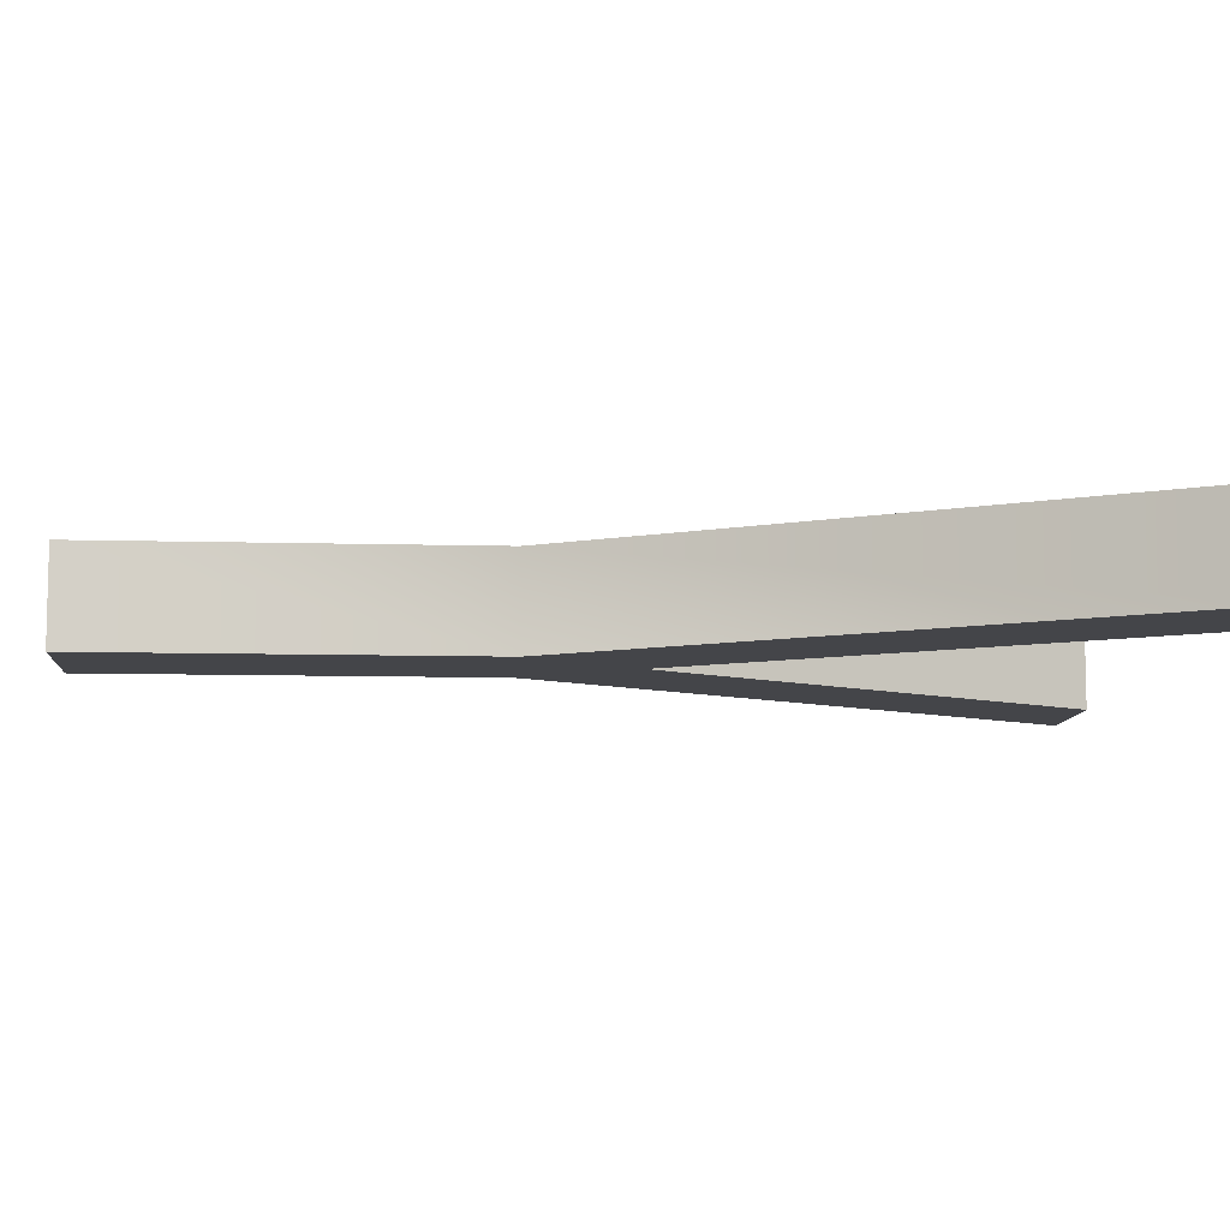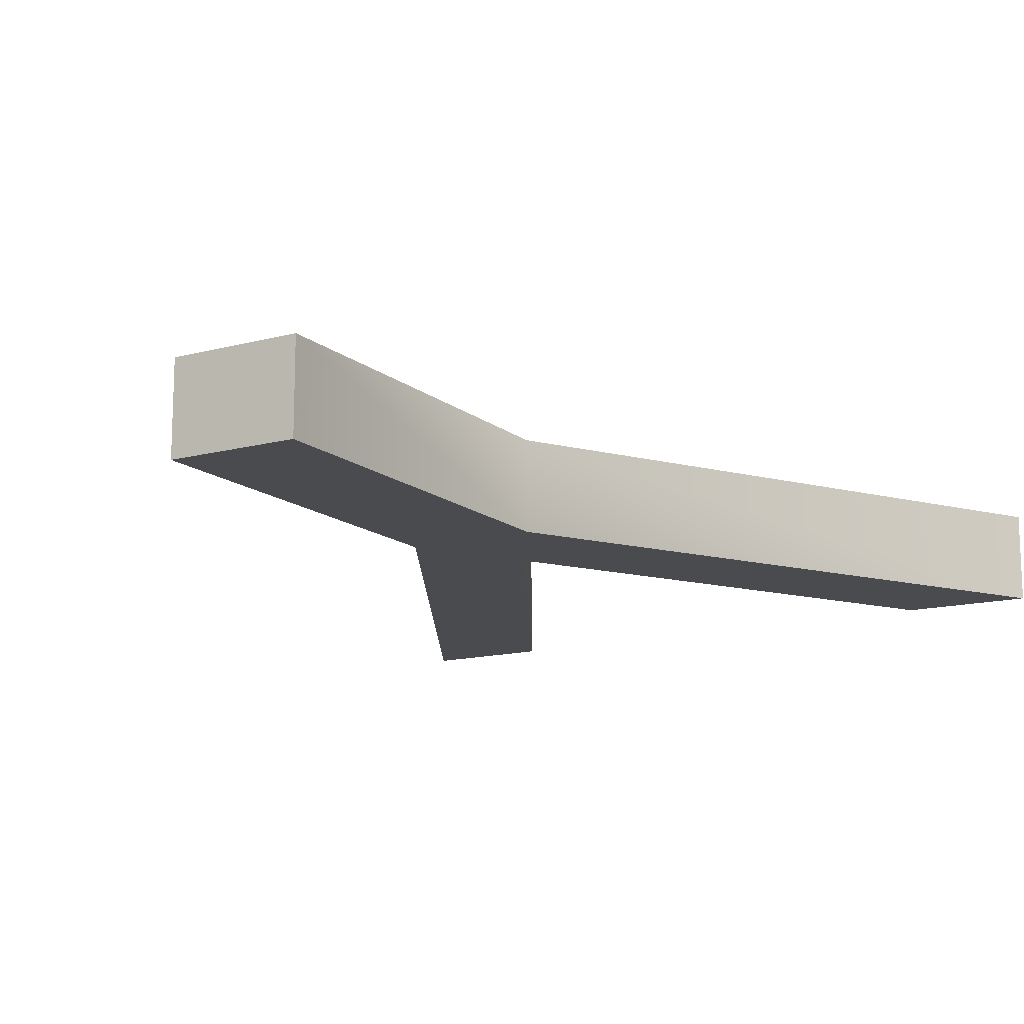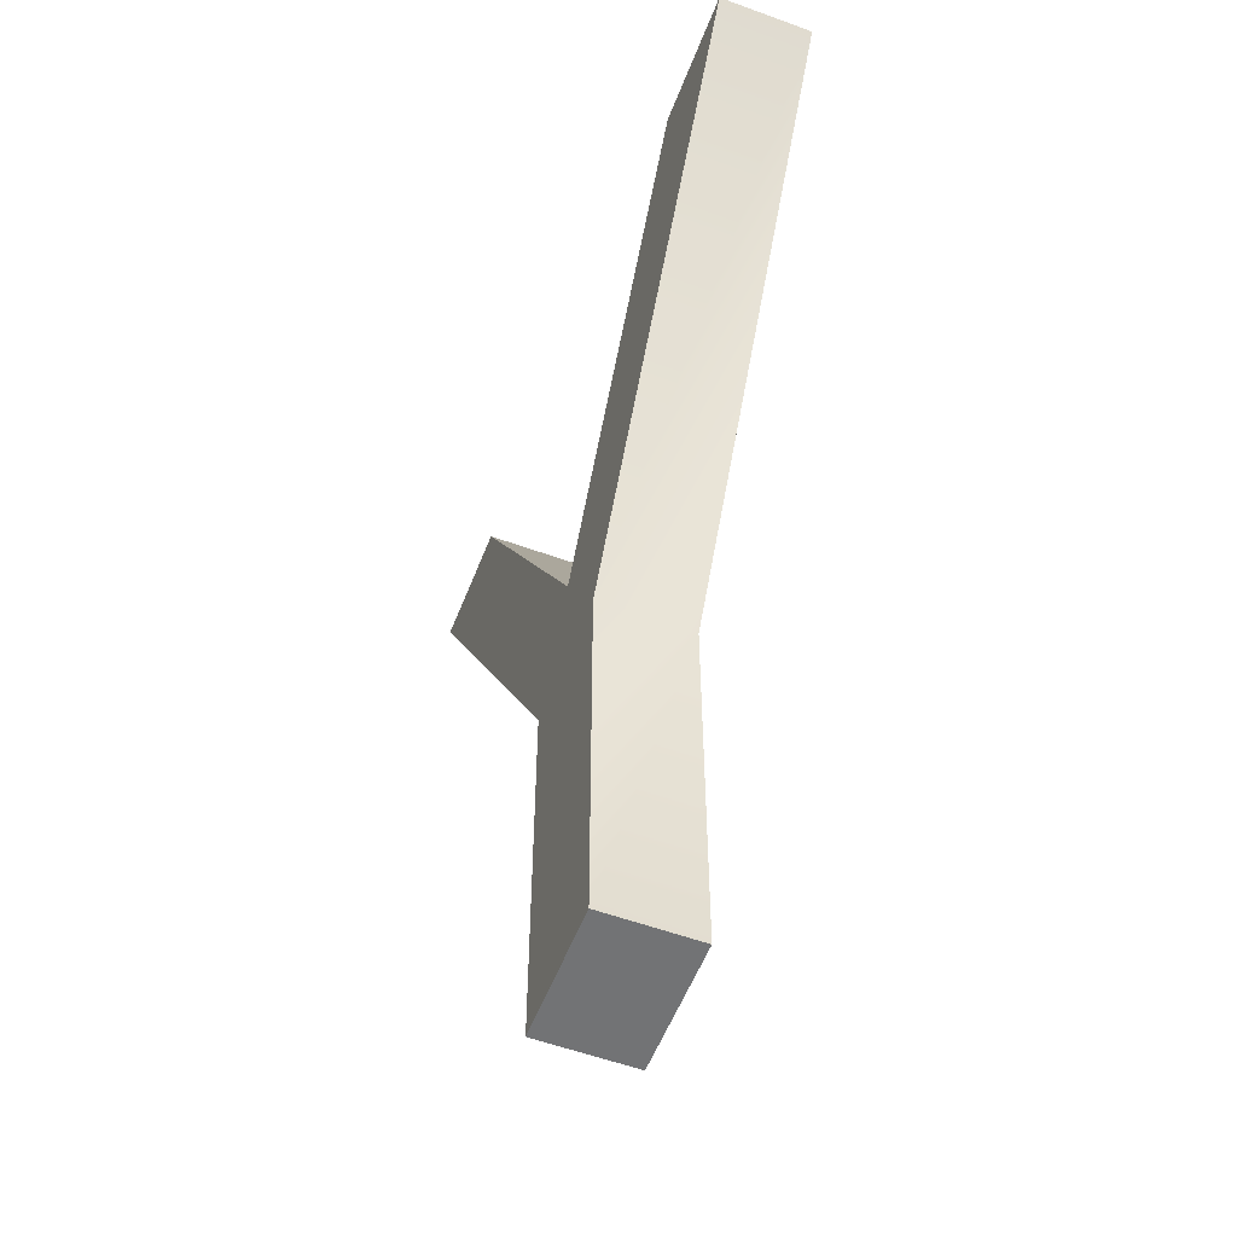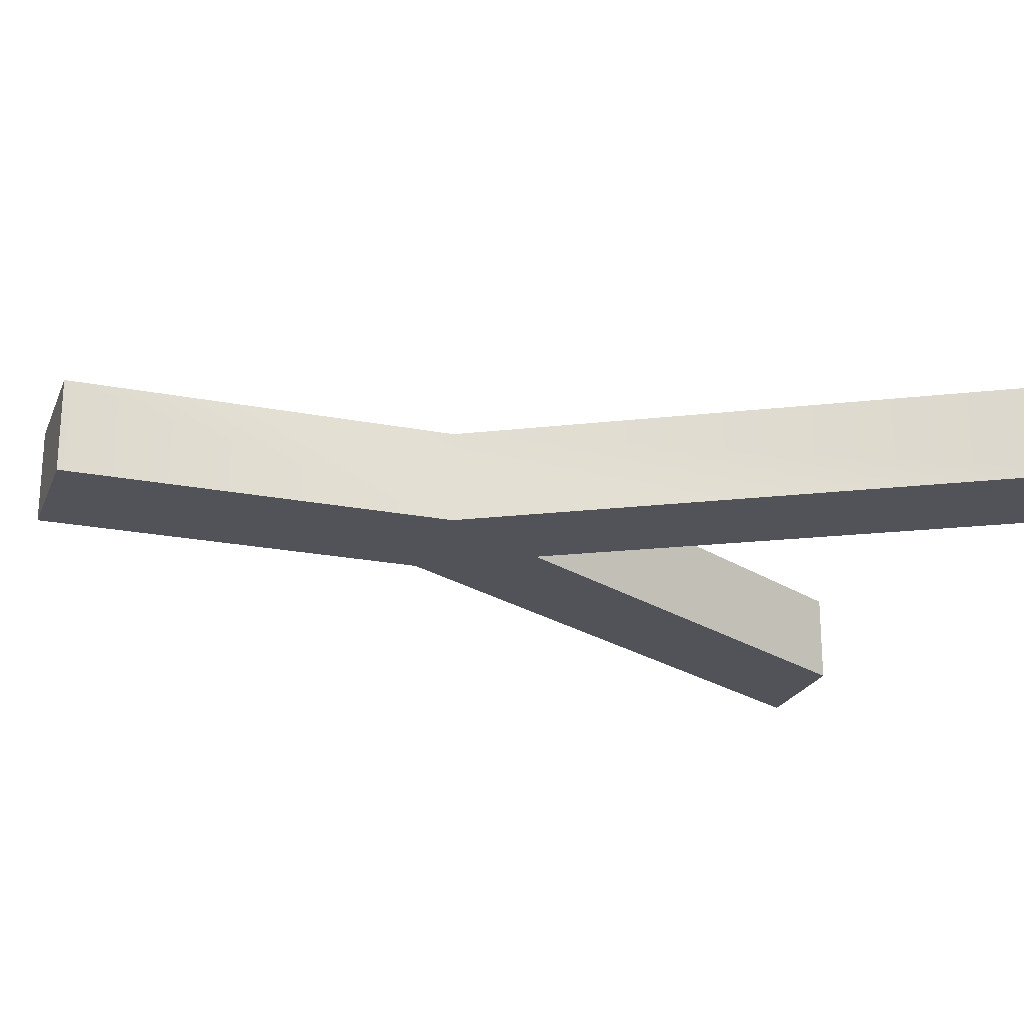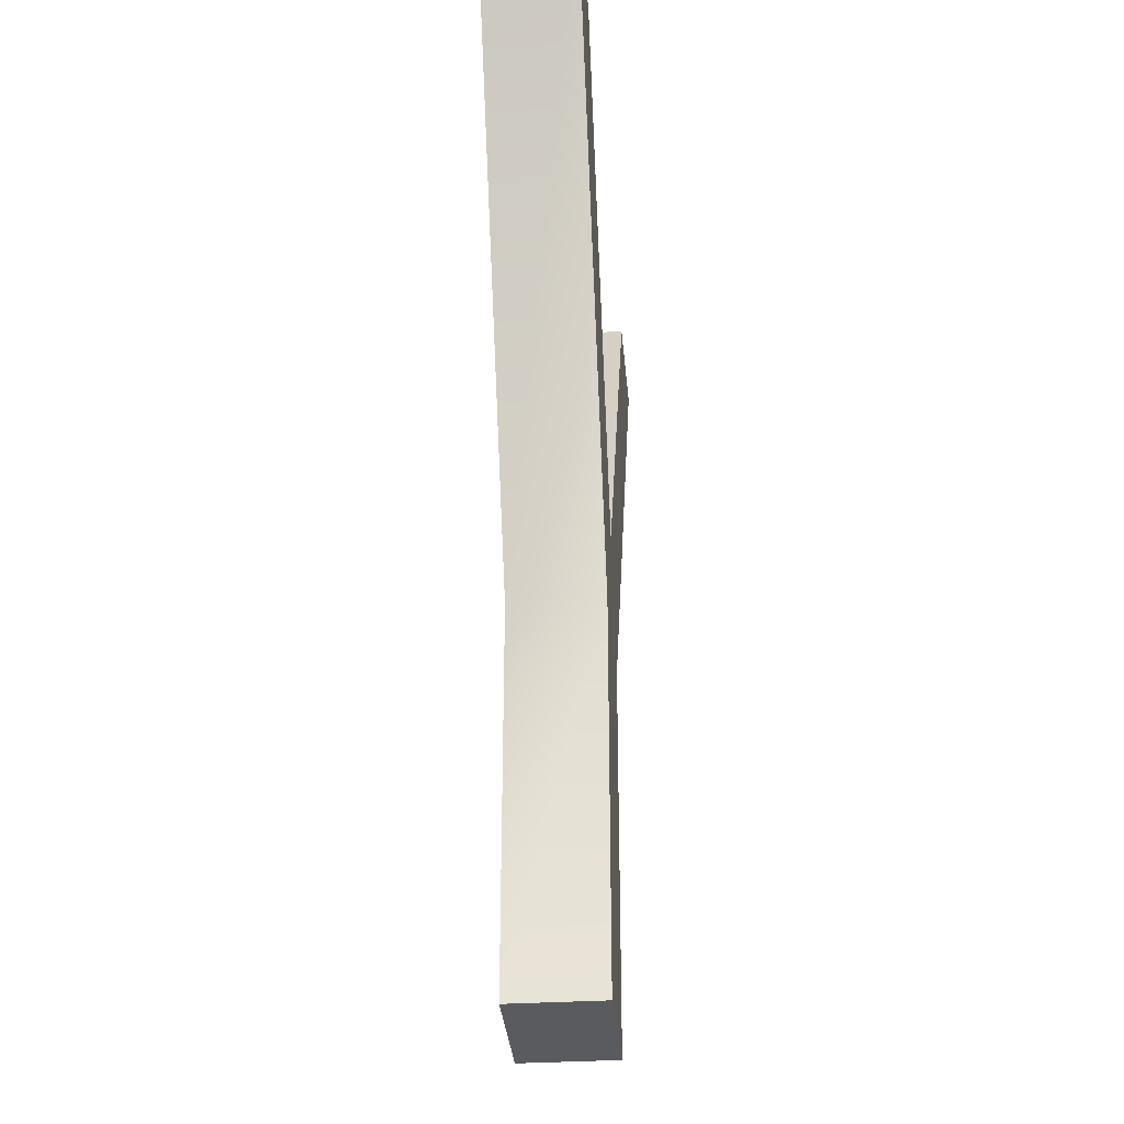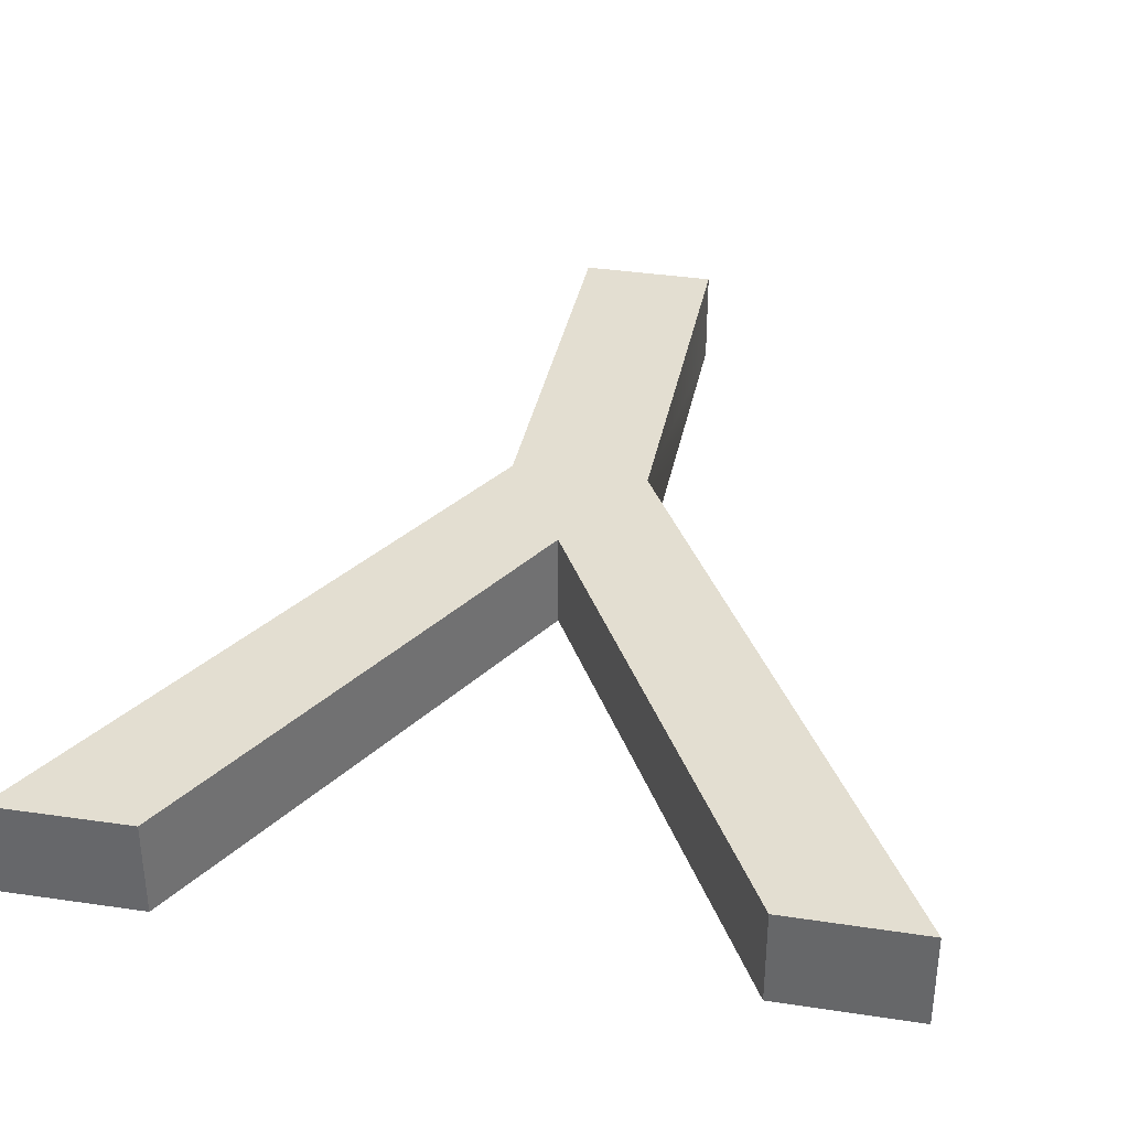
<metadata>
{"format":"obj","ext":"obj","renderer":"f3d","projection":"perspective","resolution":1024,"background":"white","views":[{"elev":-9.0,"azim":85.7,"up":"+Z"},{"elev":-14.0,"azim":30.7,"up":"+Z"},{"elev":-55.7,"azim":-111.0,"up":"+Y"},{"elev":-22.7,"azim":71.4,"up":"+Z"},{"elev":-33.0,"azim":-85.2,"up":"+Y"},{"elev":36.3,"azim":-168.8,"up":"+Z"}]}
</metadata>
<code>
o Y
v 0.3493 1.013 0
v 0.0113 0.416 0
v 0.0113 0 0
v -0.1287 0 0
v -0.1287 0.416 0
v -0.4707 1.013 0
v -0.3307 1.013 0
v -0.0597 0.534 0
v 0.2083 1.012 0
v 0.3493 1.013 0.1
v 0.0113 0.416 0.1
v 0.0113 0 0.1
v -0.1287 0 0.1
v -0.1287 0.416 0.1
v -0.4707 1.013 0.1
v -0.3307 1.013 0.1
v -0.0597 0.534 0.1
v 0.2083 1.012 0.1
f 8 9 1
f 6 7 8
f 3 4 5
f 8 1 2
f 5 6 8
f 2 3 5
f 5 8 2
f 10 18 17
f 17 16 15
f 14 13 12
f 11 10 17
f 17 15 14
f 14 12 11
f 11 17 14
f 9 8 18
f 8 17 18
f 8 7 17
f 7 16 17
f 7 6 16
f 6 15 16
f 6 5 15
f 5 14 15
f 5 4 14
f 4 13 14
f 4 3 13
f 3 12 13
f 3 2 12
f 2 11 12
f 2 1 11
f 1 10 11
f 1 9 10
f 9 18 10

</code>
